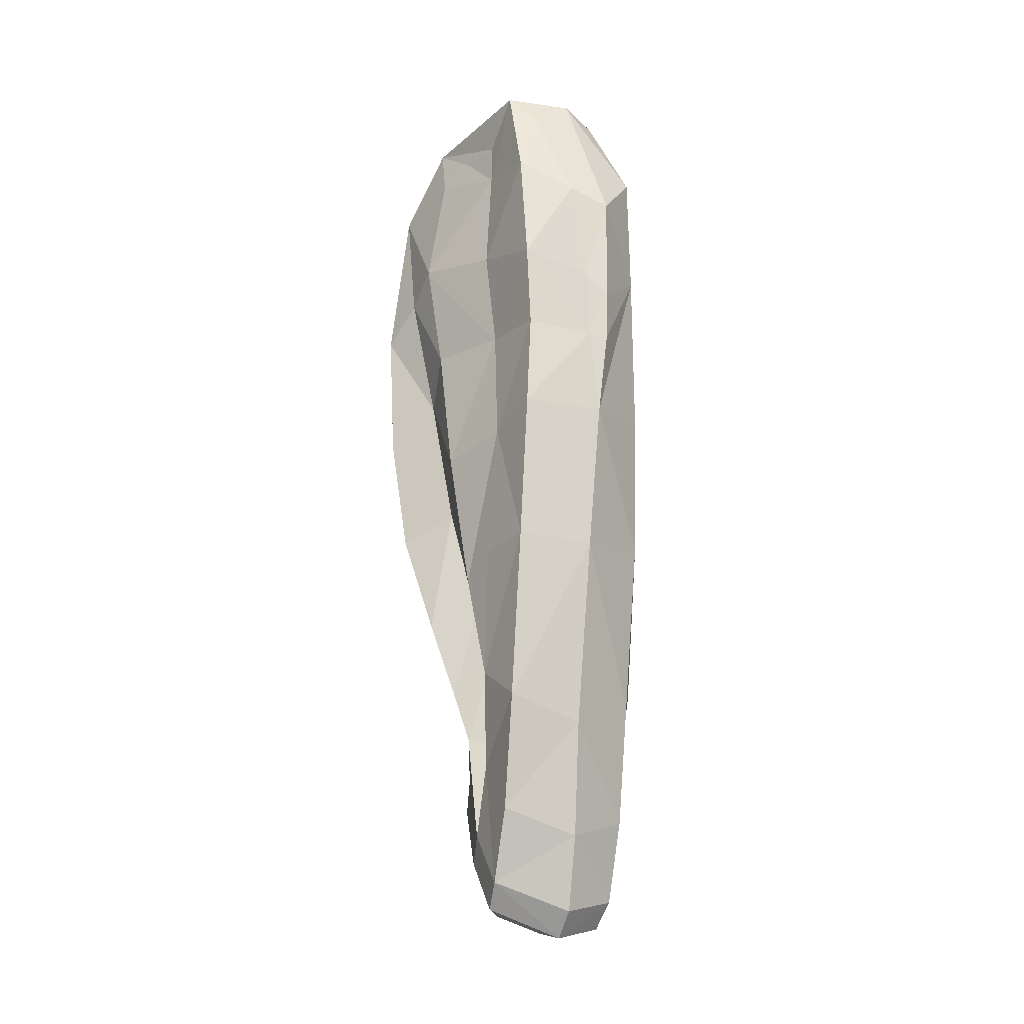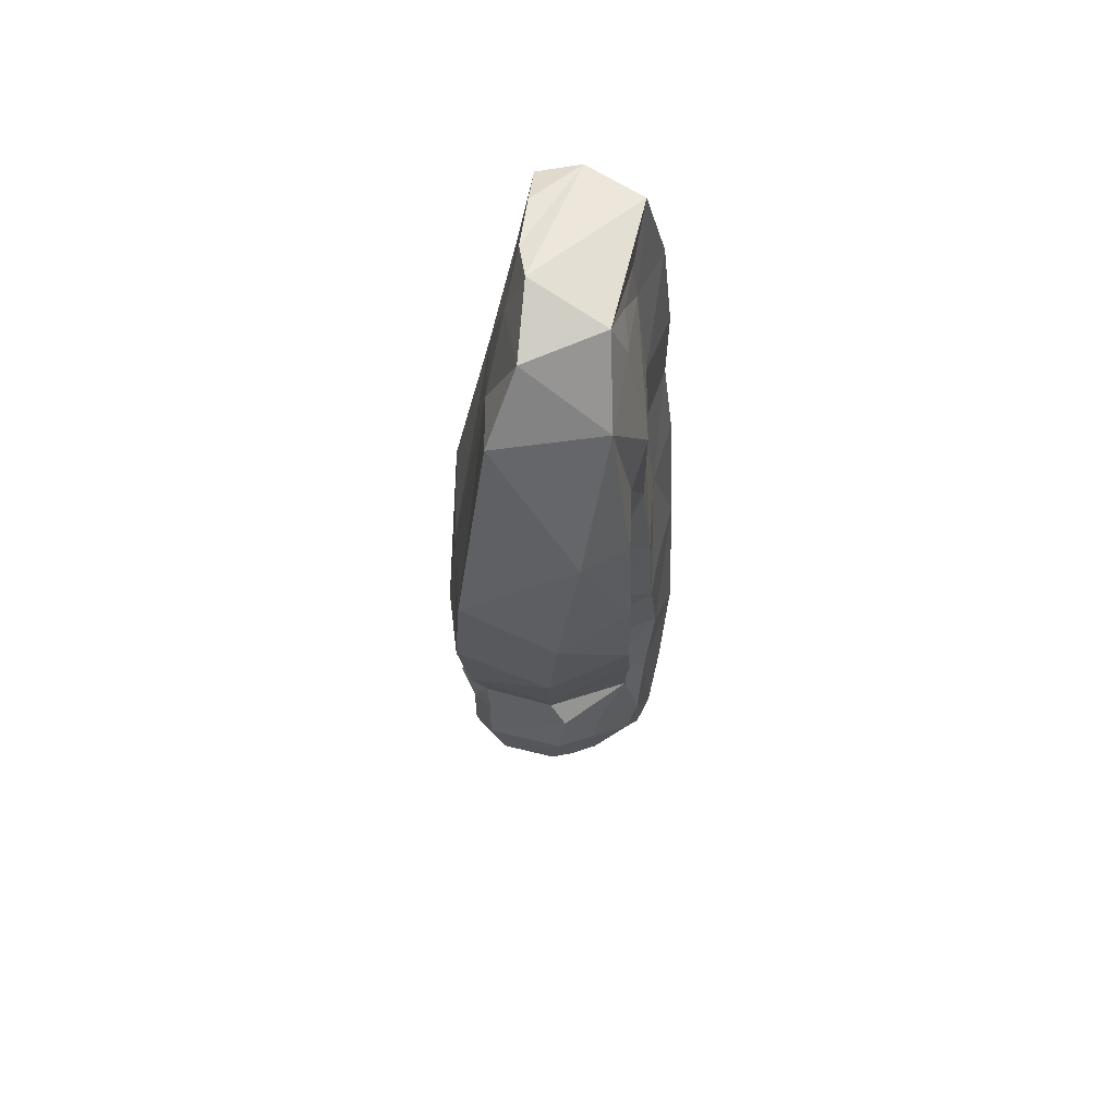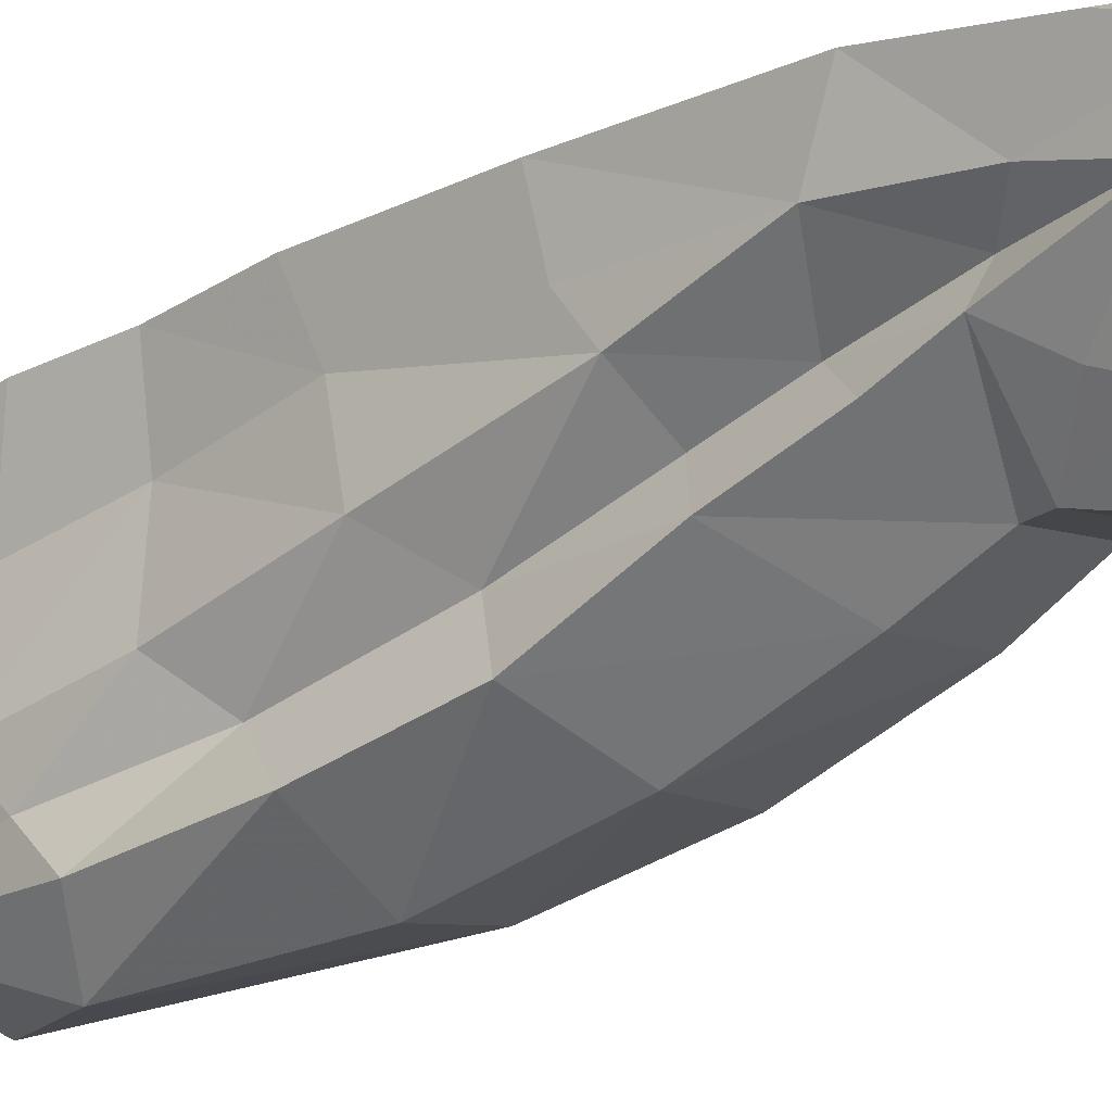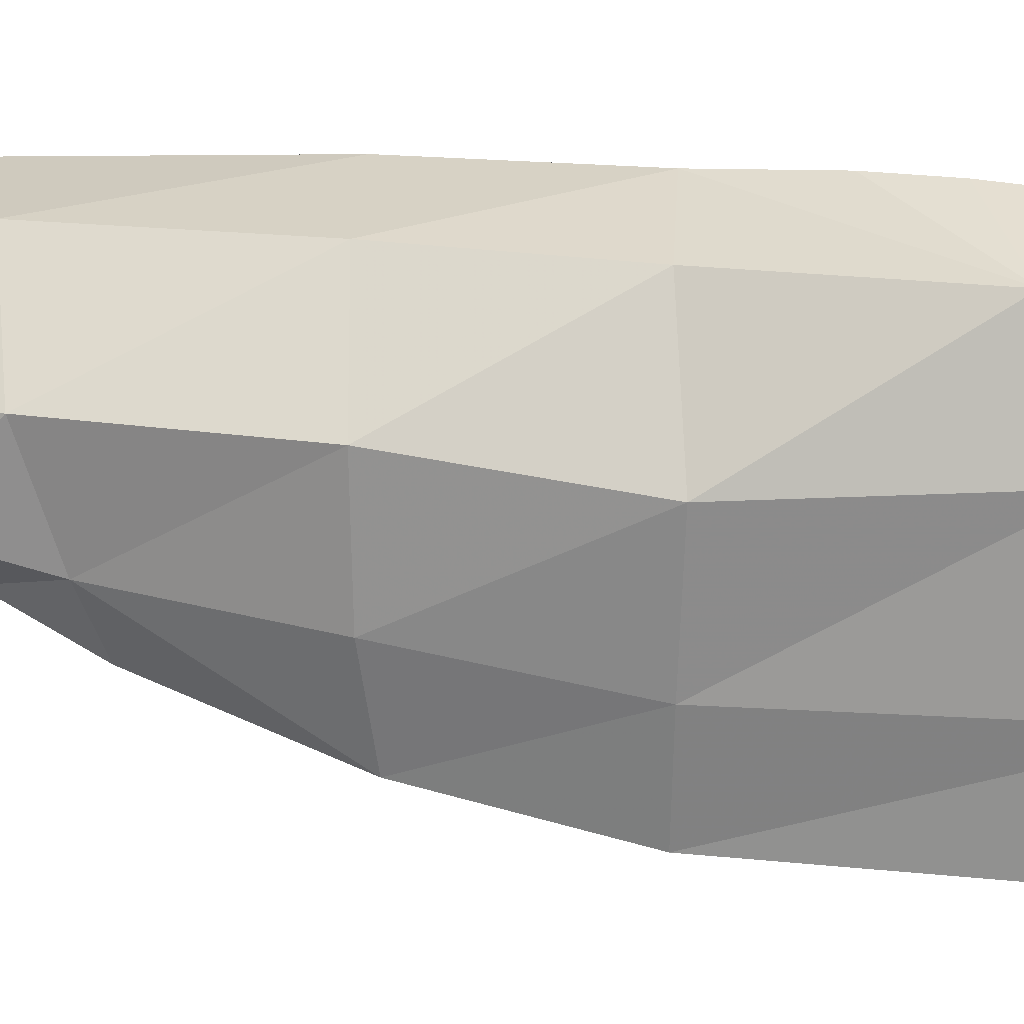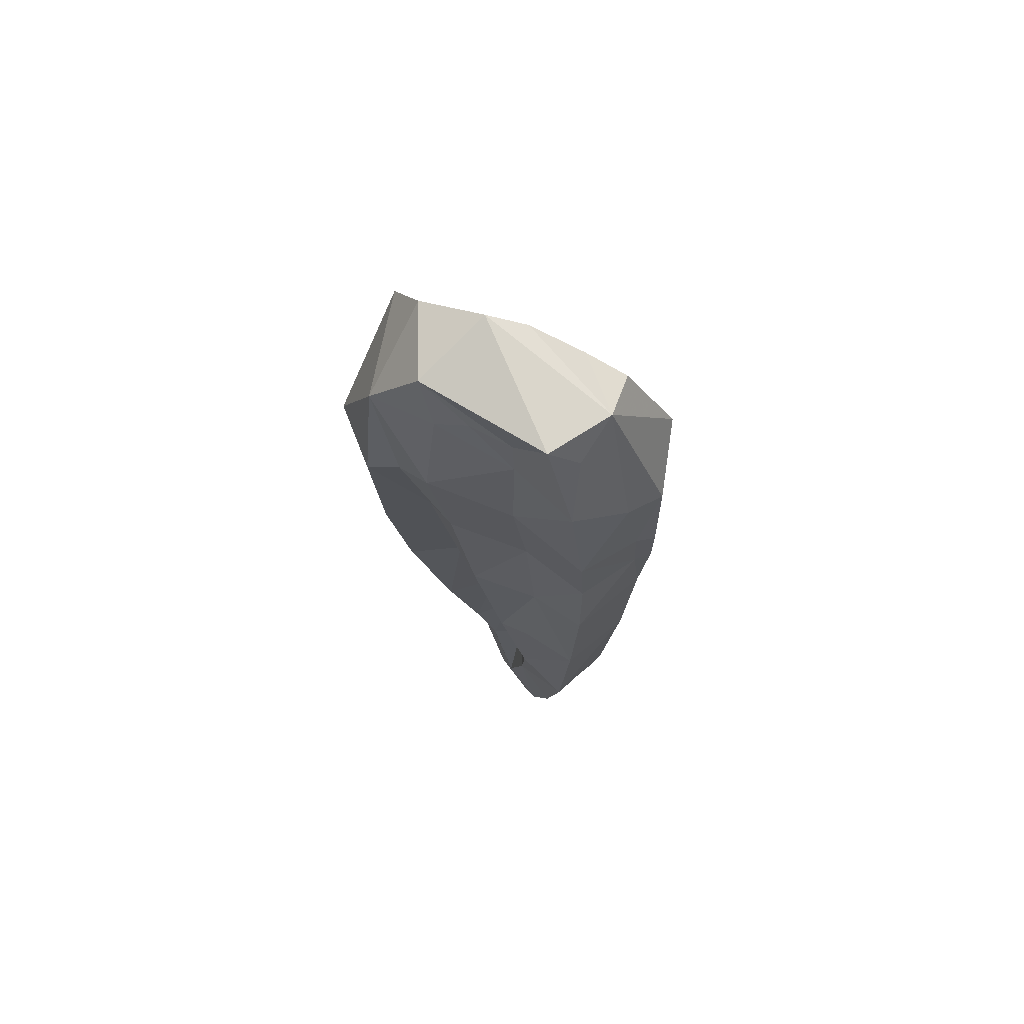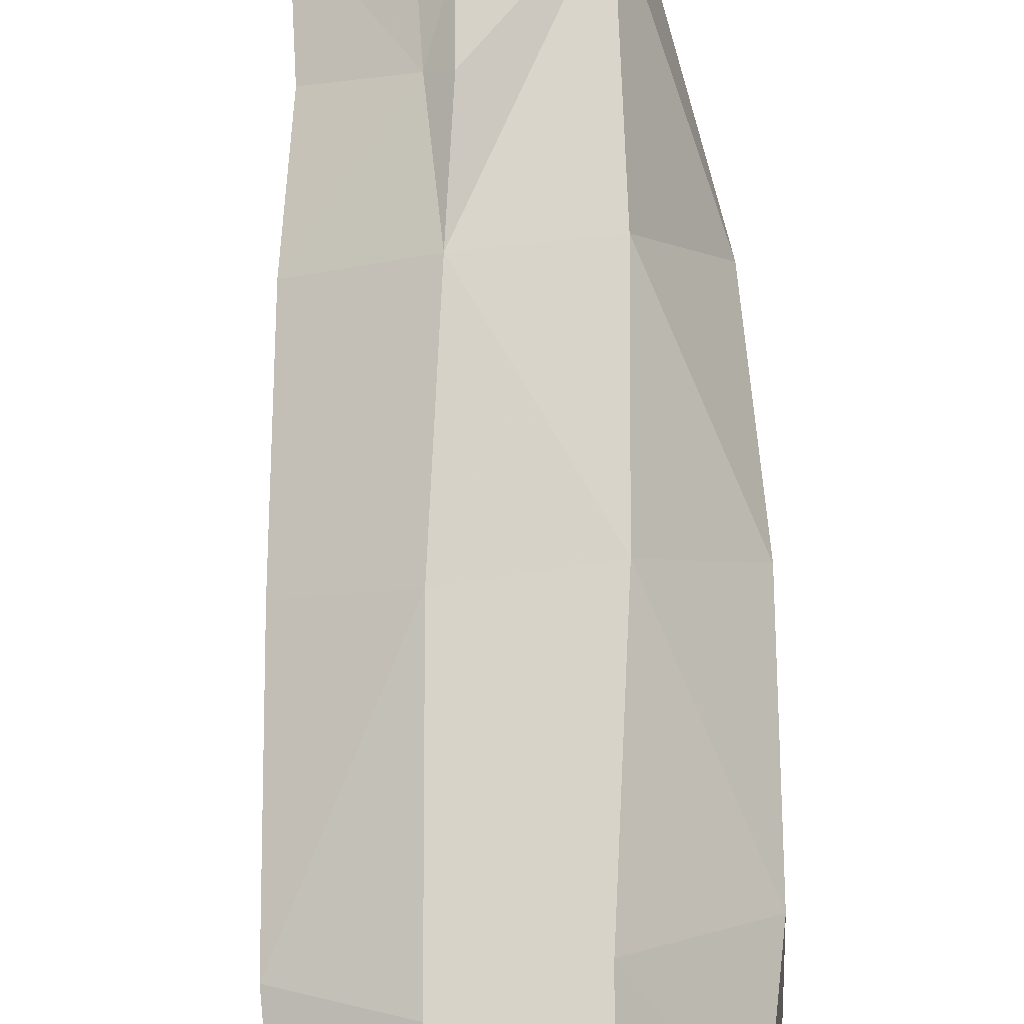
<metadata>
{"format":"obj","ext":"obj","renderer":"f3d","projection":"perspective","resolution":1024,"background":"white","views":[{"elev":-17.3,"azim":-43.7,"up":"+Y"},{"elev":56.8,"azim":-173.0,"up":"+Y"},{"elev":-20.5,"azim":-50.1,"up":"+Z"},{"elev":17.9,"azim":103.2,"up":"+Z"},{"elev":73.1,"azim":-63.8,"up":"+Y"},{"elev":73.8,"azim":-2.1,"up":"+Z"}]}
</metadata>
<code>
o Object.1
v 0.01146 -0.1784 0.03608
v 0.009595 -0.1777 0.01967
v 0.02976 -0.1517 0.01611
v 0.03055 -0.1413 0.0227
v 0.01053 -0.1686 0.04421
v 0.03828 -0.1189 0.02376
v 0.01158 -0.1381 0.04961
v 0.0134 -0.09188 0.05273
v -0.01819 -0.1019 0.0565
v -0.01602 -0.1454 0.05187
v -0.04251 -0.136 0.0406
v -0.03966 -0.1632 0.03185
v -0.01267 -0.1732 0.04493
v -0.01015 -0.1829 0.03675
v -0.03533 -0.1727 0.0246
v -0.004011 -0.18 0.02021
v -0.01983 -0.1739 0.01268
v -0.01703 -0.1638 0.003672
v -0.03104 -0.1541 0.01061
v -0.01709 -0.1307 -0.008765
v -0.008229 -0.1494 -0.008685
v 0.0237 -0.1484 -0.006026
v 0.02387 -0.1621 0.006838
v 0.03653 -0.1308 -0.005254
v 0.02263 -0.1403 -0.01351
v 0.02803 -0.1206 -0.01686
v -0.003374 -0.118 -0.0224
v -0.005406 -0.1035 -0.01855
v 0.02863 -0.1064 -0.01262
v 0.001057 -0.09205 -0.01653
v 0.02983 -0.09252 -0.01133
v 0.03779 -0.1186 -0.000212
v 0.04317 -0.1025 0.002637
v 0.04377 -0.0804 0.02586
v 0.04026 -0.07088 -0.005118
v 0.045 -0.01828 0.0248
v 0.01904 -0.02453 0.05432
v -0.01552 -0.0304 0.06136
v -0.01052 0.02787 0.06297
v -0.03934 0.02858 0.05012
v -0.04249 -0.02823 0.04941
v -0.045 -0.09298 0.04708
v -0.04005 -0.08146 0.02638
v -0.03657 -0.1181 0.02344
v -0.02354 -0.1062 0.01649
v -0.03501 -0.1442 0.0168
v -0.02954 -0.1042 0.005506
v -0.02006 -0.1187 -0.003972
v -0.02047 -0.07099 0.009313
v -0.02968 -0.08434 -0.003264
v -0.03203 -0.05376 -0.01549
v 7.8e-05 -0.06705 -0.02857
v -0.03204 -0.01376 -0.03326
v -0.002183 -0.02354 -0.0464
v -0.007 0.02777 -0.06008
v -0.03267 0.0324 -0.04238
v -0.02414 0.0482 -0.02519
v -0.03119 0.08347 -0.04728
v -0.01563 0.0927 -0.065
v -0.0234 0.1452 -0.04527
v 0.01705 0.1445 -0.05593
v 0.008116 0.1698 -0.0402
v -0.02003 0.1746 -0.02583
v 0.008677 0.1829 -0.0145
v 0.0168 0.1587 -0.008253
v 0.02196 0.1294 -0.02264
v 0.02686 0.1085 0.02059
v 0.03674 0.03772 -0.02069
v 0.03104 0.03579 -0.0508
v 0.03572 -0.01556 -0.03942
v 0.03425 -0.06534 -0.02278
v 0.04278 -0.0181 -0.01087
v 0.04177 0.04029 0.01781
v 0.02143 0.03342 0.05368
v 0.02117 0.09614 0.05324
v -0.007495 0.06003 0.065
v -0.01304 0.06172 0.06041
v -0.006912 0.08023 0.06483
v -0.01388 0.08916 0.05947
v -0.003969 0.1227 0.06285
v -0.01712 0.1295 0.05491
v -0.03597 0.09704 0.04678
v -0.03258 0.1418 0.03955
v -0.02989 0.105 0.01515
v -0.03 0.06582 0.02101
v -0.03542 0.06479 0.04822
v -0.03476 0.02113 0.02751
v -0.03622 0.01466 0.000326
v -0.03782 -0.04078 0.01349
v -0.03927 -0.03144 0.02714
v -0.02037 -0.04391 0.001085
v -0.02315 -0.00361 -0.0134
v -0.03293 0.06531 -0.01063
v -0.02971 0.09808 -0.03304
v -0.03366 0.1093 -0.01887
v -0.02525 0.1542 -0.01799
v -0.02544 0.1462 0.01344
v -0.02288 0.1619 -0.005413
v -0.02354 0.1627 0.01171
v -0.02608 0.1806 0.02595
v -0.02033 0.1689 0.03594
v -0.003778 0.1799 0.03926
v 0.01266 0.1808 7.6e-05
v 0.01255 0.1797 0.02158
v 0.01782 0.1499 0.03119
v 0.01261 0.1761 0.03752
v 0.01758 0.1423 0.05519
v 0.000256 -0.1394 -0.01698
f 1 2 3
f 3 4 1
f 5 1 4
f 4 6 5
f 7 5 6
f 7 6 8
f 8 9 7
f 10 7 9
f 10 9 11
f 10 11 12
f 13 10 12
f 13 12 14
f 13 14 5
f 14 12 15
f 14 15 16
f 14 16 1
f 16 15 17
f 16 17 2
f 18 2 17
f 17 19 18
f 19 20 18
f 18 20 21
f 21 22 18
f 22 23 18
f 22 3 23
f 24 3 22
f 25 24 22
f 26 24 25
f 26 25 27
f 27 28 26
f 29 26 28
f 28 30 29
f 30 31 29
f 29 31 32
f 32 24 29
f 31 33 32
f 33 6 32
f 33 34 6
f 35 34 33
f 35 36 34
f 36 37 34
f 37 8 34
f 8 37 38
f 38 37 39
f 39 40 38
f 38 40 41
f 38 41 42
f 9 38 42
f 42 41 43
f 42 43 44
f 11 42 44
f 43 45 44
f 46 44 45
f 45 47 46
f 47 48 46
f 46 48 19
f 15 46 19
f 48 47 28
f 48 28 20
f 45 49 47
f 49 50 47
f 50 30 47
f 50 51 30
f 52 30 51
f 52 51 53
f 54 52 53
f 55 54 53
f 56 55 53
f 56 53 57
f 56 57 58
f 58 59 56
f 58 60 59
f 61 59 60
f 62 61 60
f 60 63 62
f 62 63 64
f 62 64 65
f 65 66 62
f 66 65 67
f 66 67 68
f 66 68 69
f 61 66 69
f 69 68 70
f 69 70 54
f 70 71 54
f 70 35 71
f 71 35 31
f 72 35 70
f 72 70 68
f 68 73 72
f 72 73 36
f 73 74 36
f 74 73 75
f 74 75 39
f 39 75 76
f 76 77 39
f 76 78 77
f 79 77 78
f 78 80 79
f 80 81 79
f 79 81 82
f 81 83 82
f 82 83 84
f 84 85 82
f 86 82 85
f 85 87 86
f 40 86 87
f 77 86 40
f 87 85 88
f 88 89 87
f 90 87 89
f 90 89 43
f 43 89 49
f 89 91 49
f 89 92 91
f 91 92 51
f 41 87 90
f 88 92 89
f 92 88 57
f 88 93 57
f 93 94 57
f 95 94 93
f 85 95 93
f 95 60 94
f 96 60 95
f 97 96 95
f 84 97 95
f 96 97 98
f 63 96 98
f 98 99 63
f 99 100 63
f 99 97 100
f 83 100 97
f 100 83 101
f 101 102 100
f 64 100 102
f 64 102 103
f 103 102 104
f 104 65 103
f 105 65 104
f 106 105 104
f 107 105 106
f 102 107 106
f 80 107 102
f 107 80 75
f 107 75 67
f 105 107 67
f 106 104 102
f 101 81 102
f 98 97 99
f 93 88 85
f 77 82 86
f 84 95 85
f 83 97 84
f 81 101 83
f 81 80 102
f 78 75 80
f 79 82 77
f 76 75 78
f 67 75 73
f 73 68 67
f 65 105 67
f 103 65 64
f 63 100 64
f 60 96 63
f 62 66 61
f 61 69 59
f 55 59 69
f 94 60 58
f 94 58 57
f 92 57 53
f 55 56 59
f 55 69 54
f 54 71 52
f 53 51 92
f 52 71 30
f 51 50 91
f 49 91 50
f 12 44 46
f 49 45 43
f 41 90 43
f 40 87 41
f 39 77 40
f 37 74 39
f 74 37 36
f 72 36 35
f 35 33 31
f 71 31 30
f 47 30 28
f 20 28 27
f 27 108 20
f 108 27 25
f 108 25 21
f 26 29 24
f 24 32 3
f 25 22 21
f 21 20 108
f 19 48 20
f 23 2 18
f 15 19 17
f 12 46 15
f 5 10 13
f 11 44 12
f 9 42 11
f 9 8 38
f 34 8 6
f 7 10 5
f 4 32 6
f 1 5 14
f 4 3 32
f 23 3 2
f 2 1 16

</code>
